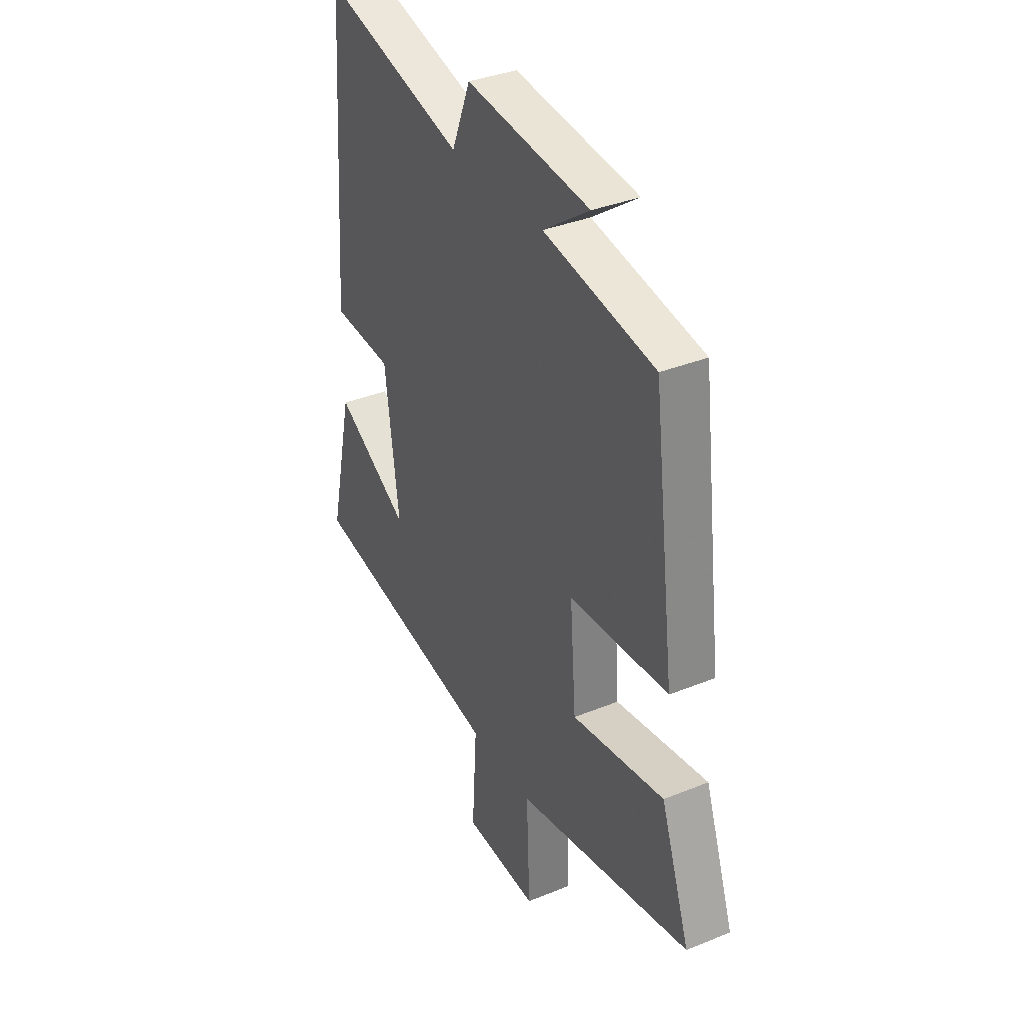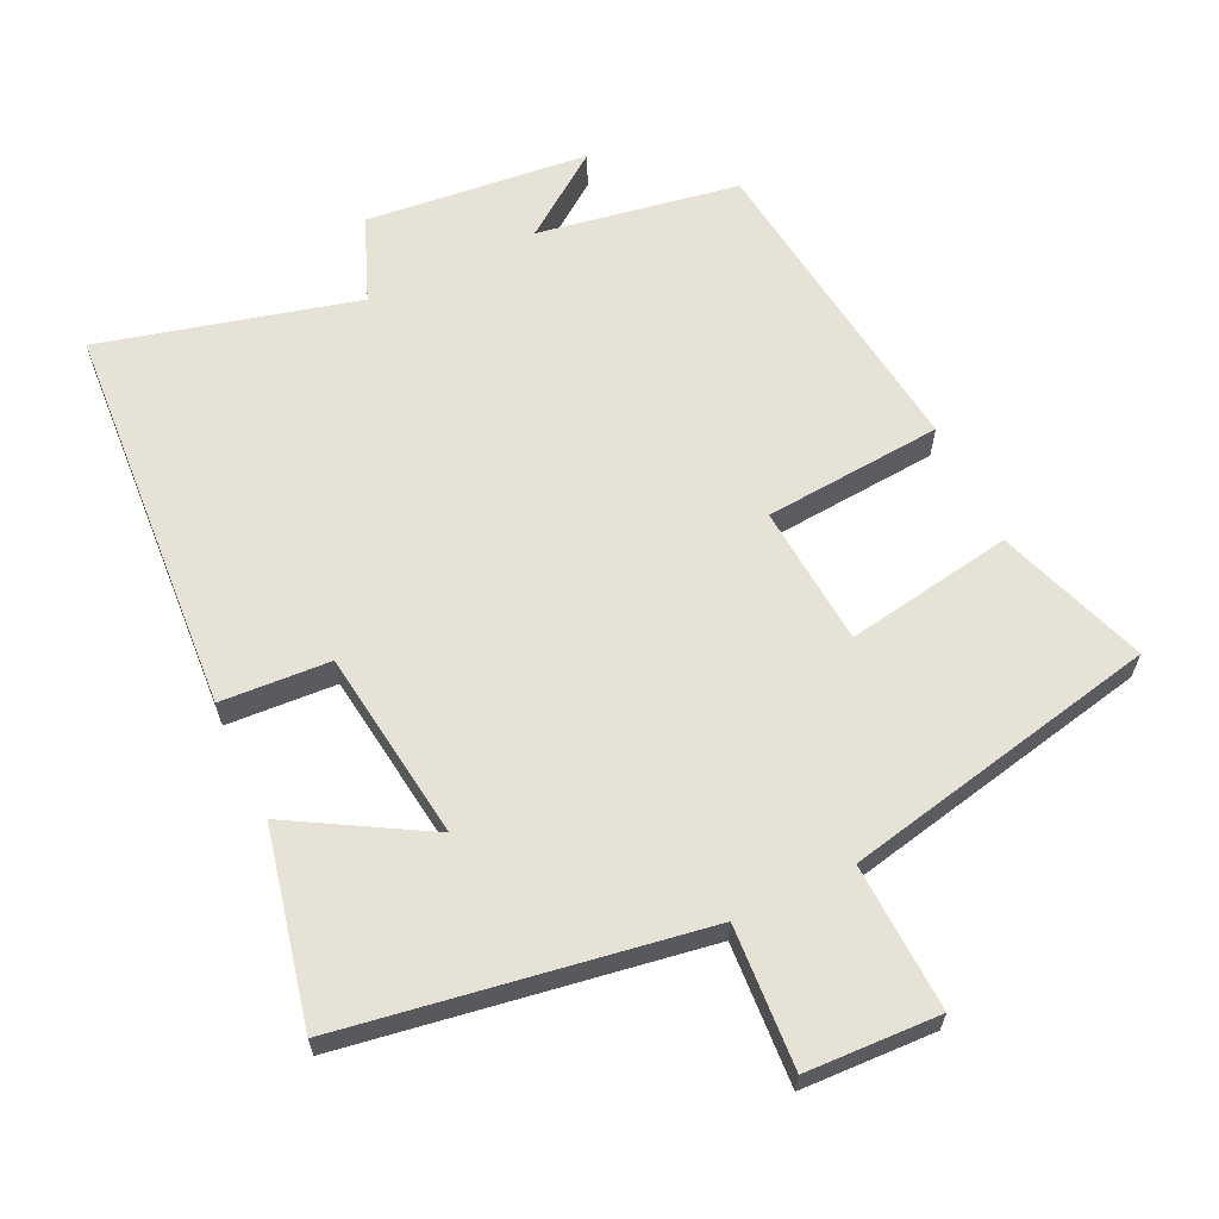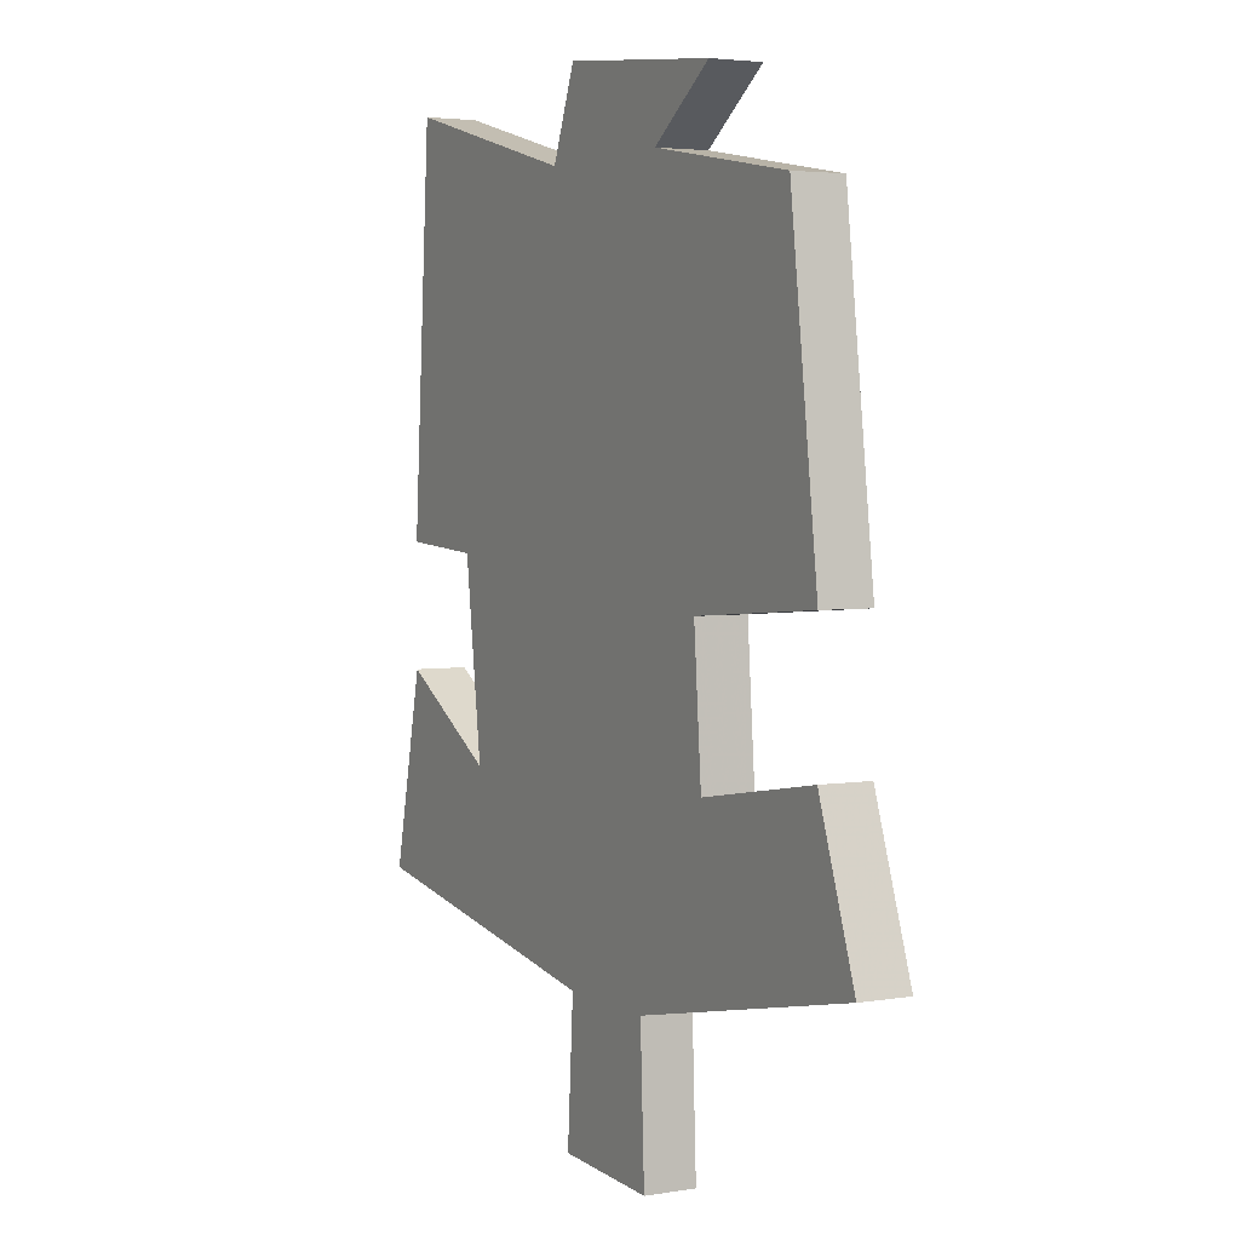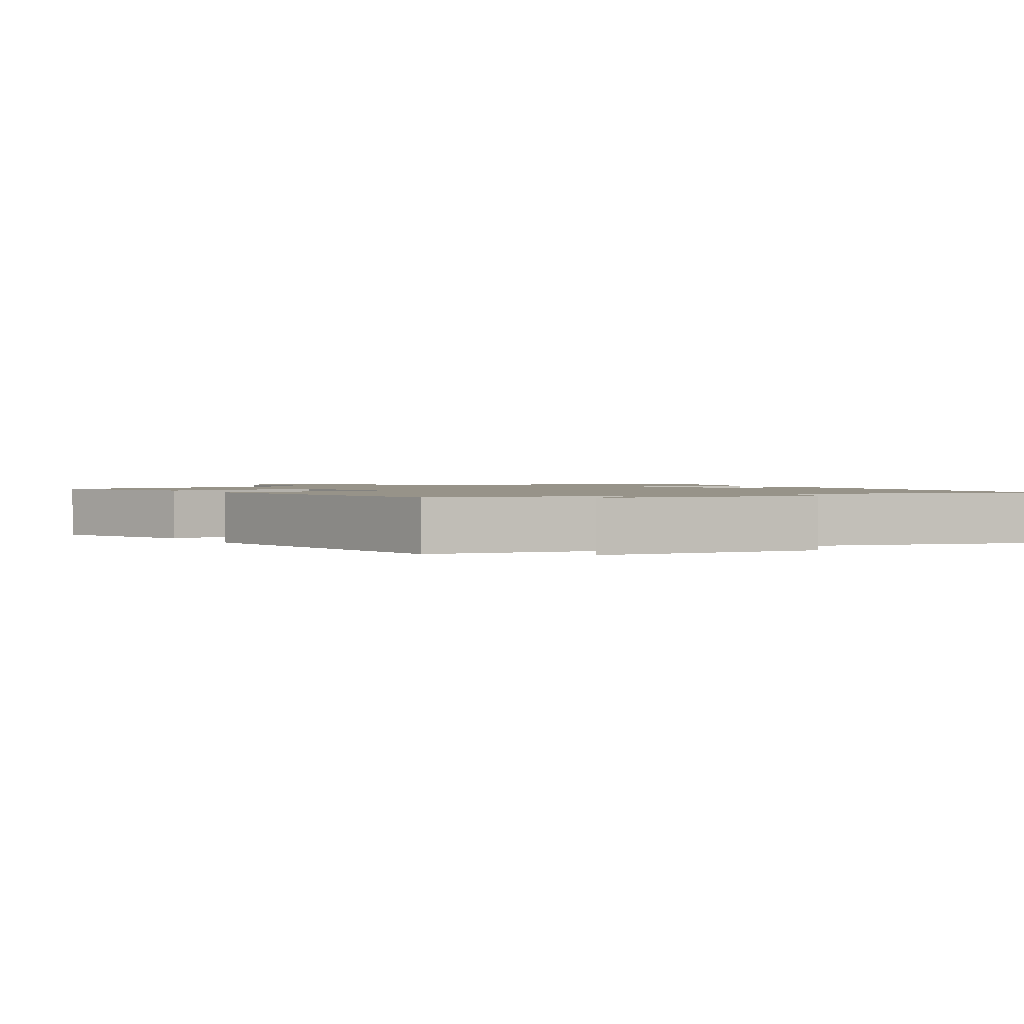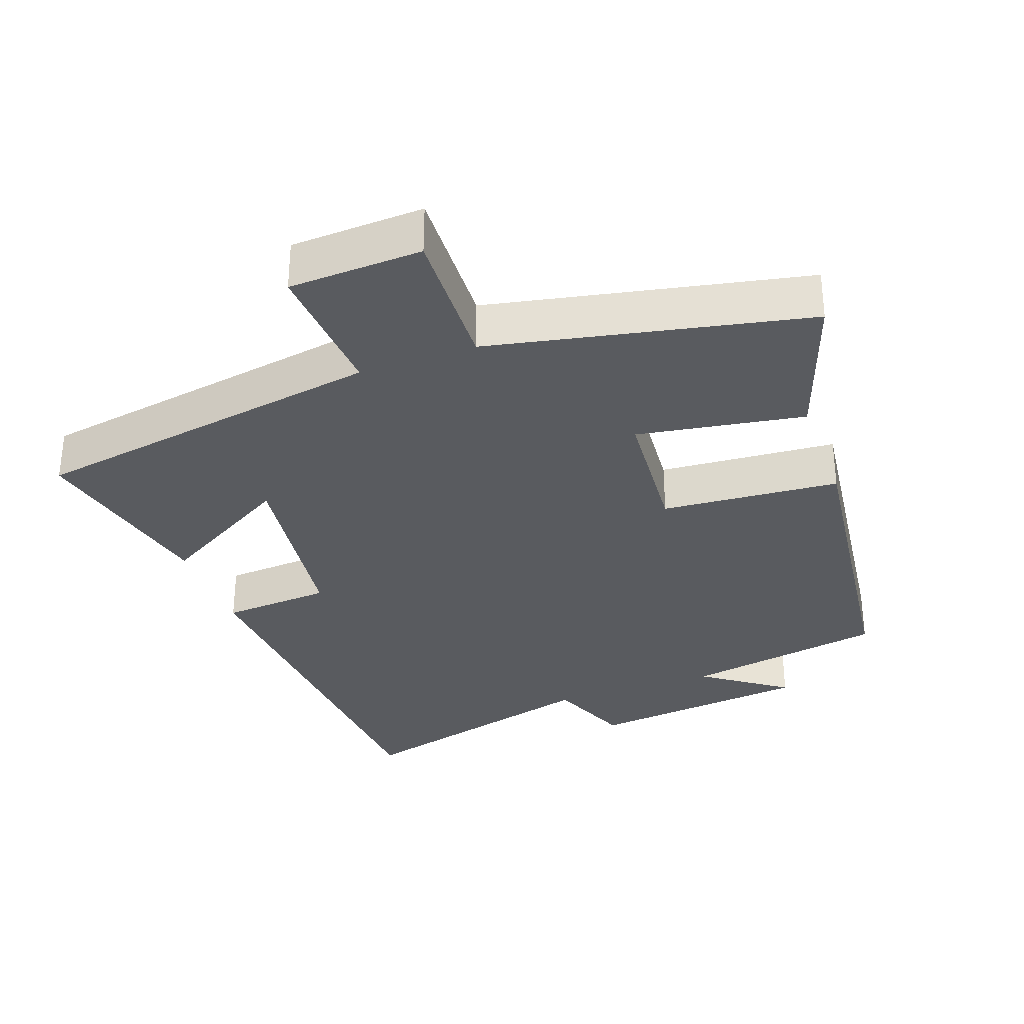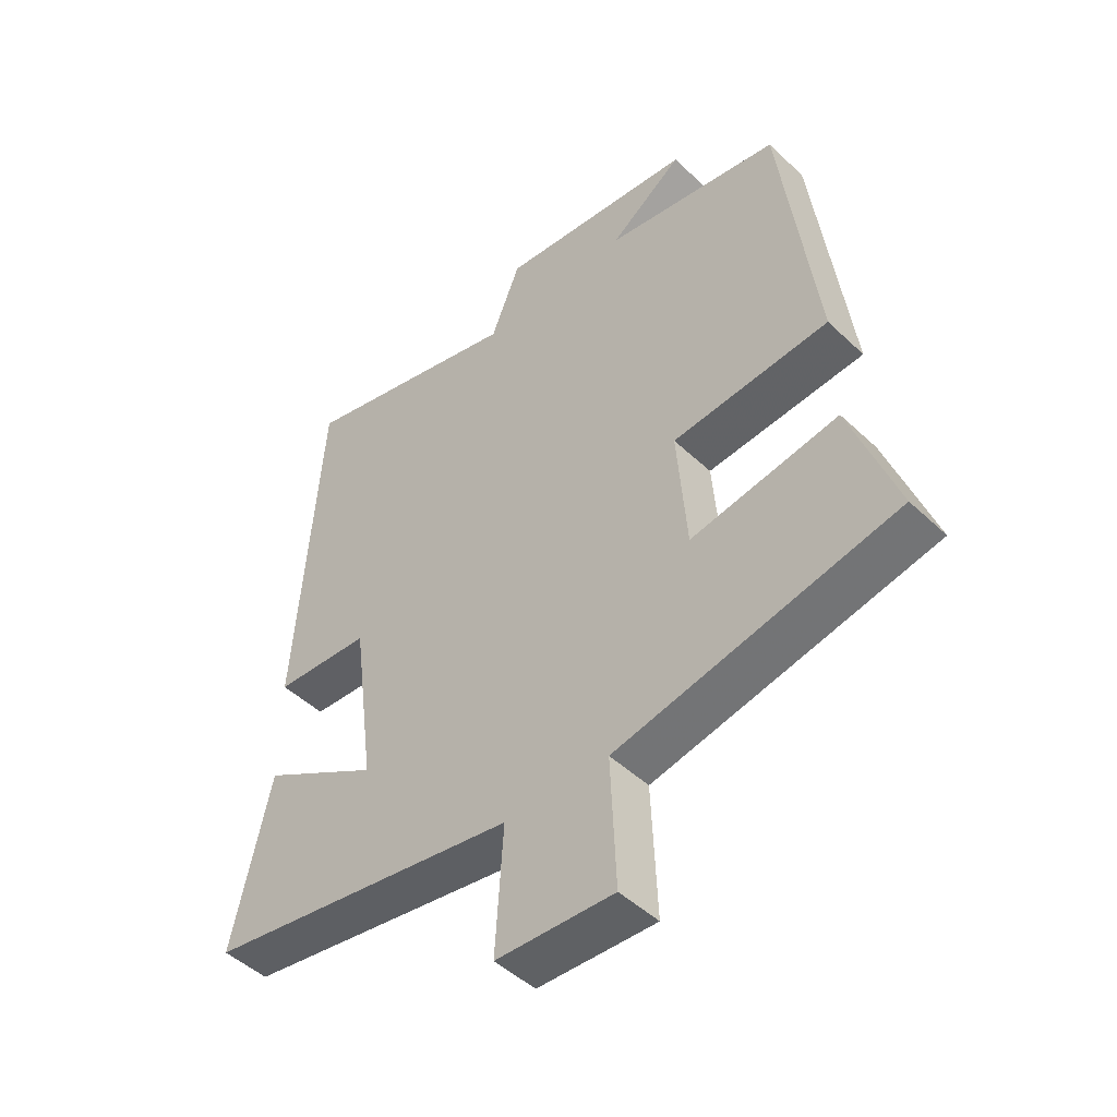
<metadata>
{"format":"obj","ext":"obj","renderer":"f3d","projection":"perspective","resolution":1024,"background":"white","views":[{"elev":36.0,"azim":-118.1,"up":"+Z"},{"elev":63.6,"azim":154.5,"up":"+Y"},{"elev":3.6,"azim":-118.6,"up":"+Z"},{"elev":1.5,"azim":-31.5,"up":"+Y"},{"elev":-32.6,"azim":-160.0,"up":"+Y"},{"elev":-47.5,"azim":-136.7,"up":"+Z"}]}
</metadata>
<code>
v -0.576 0.07 -0.405
v -0.5 0.07 -0.189
v -0.26 0.07 -0.229
v -0.244 0.07 -0.027
v -0.5 0.07 -0.007
v -0.442 0.07 0.45
v -0.154 0.07 0.5
v -0.274 0.07 0.586
v 0.046 0.07 0.62
v 0.094 0.07 0.5
v 0.461 0.07 0.595
v 0.5 0.07 0.033
v 0.343 0.07 0.023
v 0.307 0.07 -0.251
v 0.5 0.07 -0.139
v 0.562 0.07 -0.416
v 0.049 0.07 -0.5
v 0.062 0.07 -0.703
v -0.13 0.07 -0.711
v -0.121 0.07 -0.5
v -0.576 0 -0.405
v -0.5 0 -0.189
v -0.26 0 -0.229
v -0.244 0 -0.027
v -0.5 0 -0.007
v -0.442 0 0.45
v -0.154 0 0.5
v -0.274 0 0.586
v 0.046 0 0.62
v 0.094 0 0.5
v 0.461 0 0.595
v 0.5 0 0.033
v 0.343 0 0.023
v 0.307 0 -0.251
v 0.5 0 -0.139
v 0.562 0 -0.416
v 0.049 0 -0.5
v 0.062 0 -0.703
v -0.13 0 -0.711
v -0.121 0 -0.5
f 17 18 19 20
f 14 15 16 17
f 13 14 17 20
f 10 11 12 13
f 10 13 20
f 7 8 9 10
f 4 5 6 7
f 3 4 7 10
f 20 1 2 3
f 3 10 20
f 40 39 38 37
f 37 36 35 34
f 40 37 34 33
f 33 32 31 30
f 40 33 30
f 30 29 28 27
f 27 26 25 24
f 30 27 24 23
f 23 22 21 40
f 40 30 23
f 1 21 22 2
f 2 22 23 3
f 3 23 24 4
f 4 24 25 5
f 5 25 26 6
f 6 26 27 7
f 7 27 28 8
f 8 28 29 9
f 9 29 30 10
f 10 30 31 11
f 11 31 32 12
f 12 32 33 13
f 13 33 34 14
f 14 34 35 15
f 15 35 36 16
f 16 36 37 17
f 17 37 38 18
f 18 38 39 19
f 19 39 40 20
f 20 40 21 1

</code>
